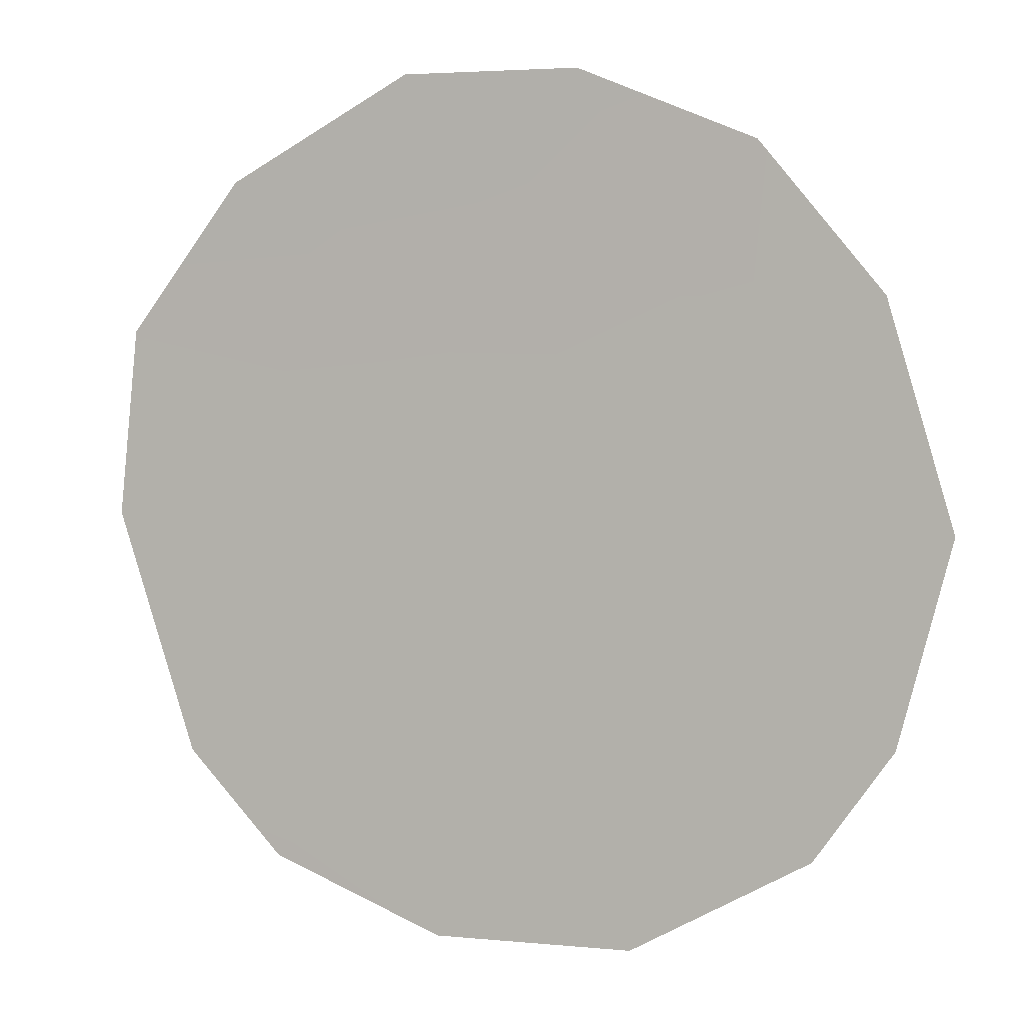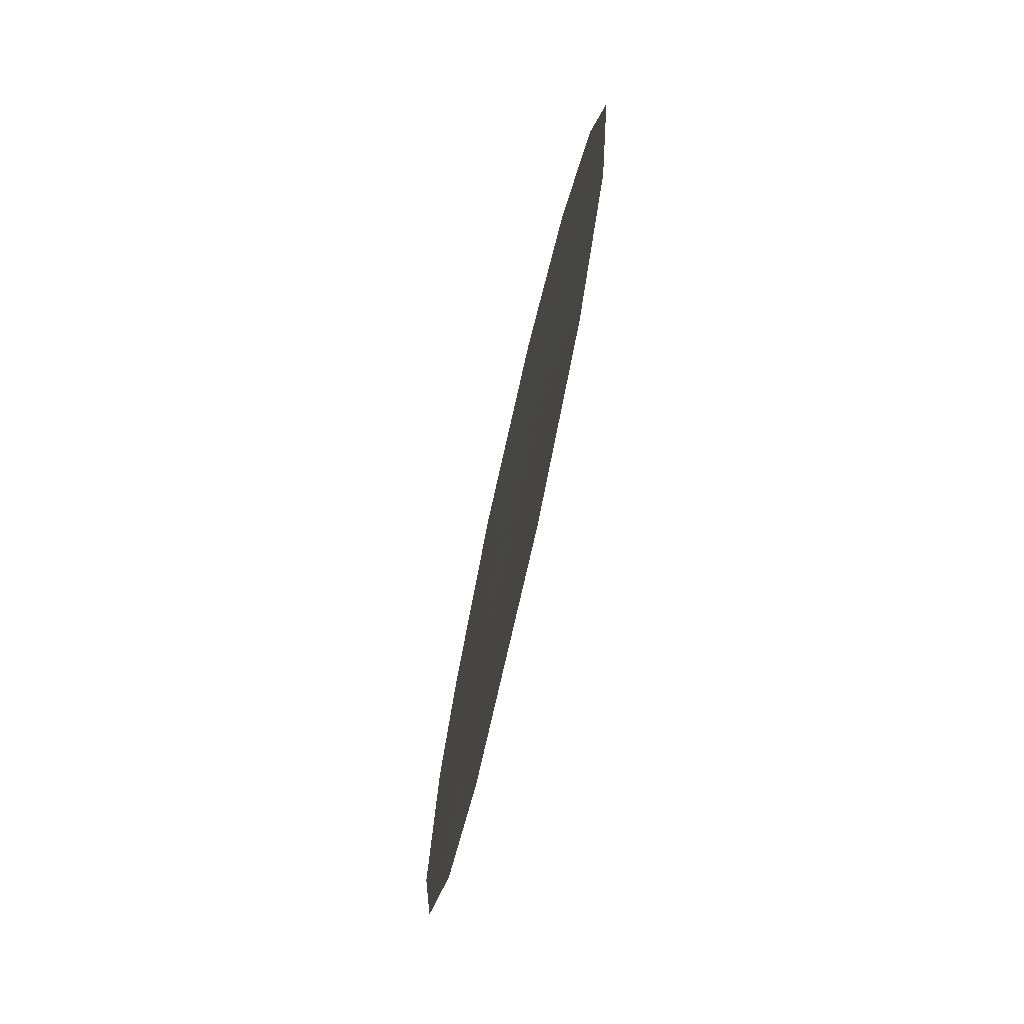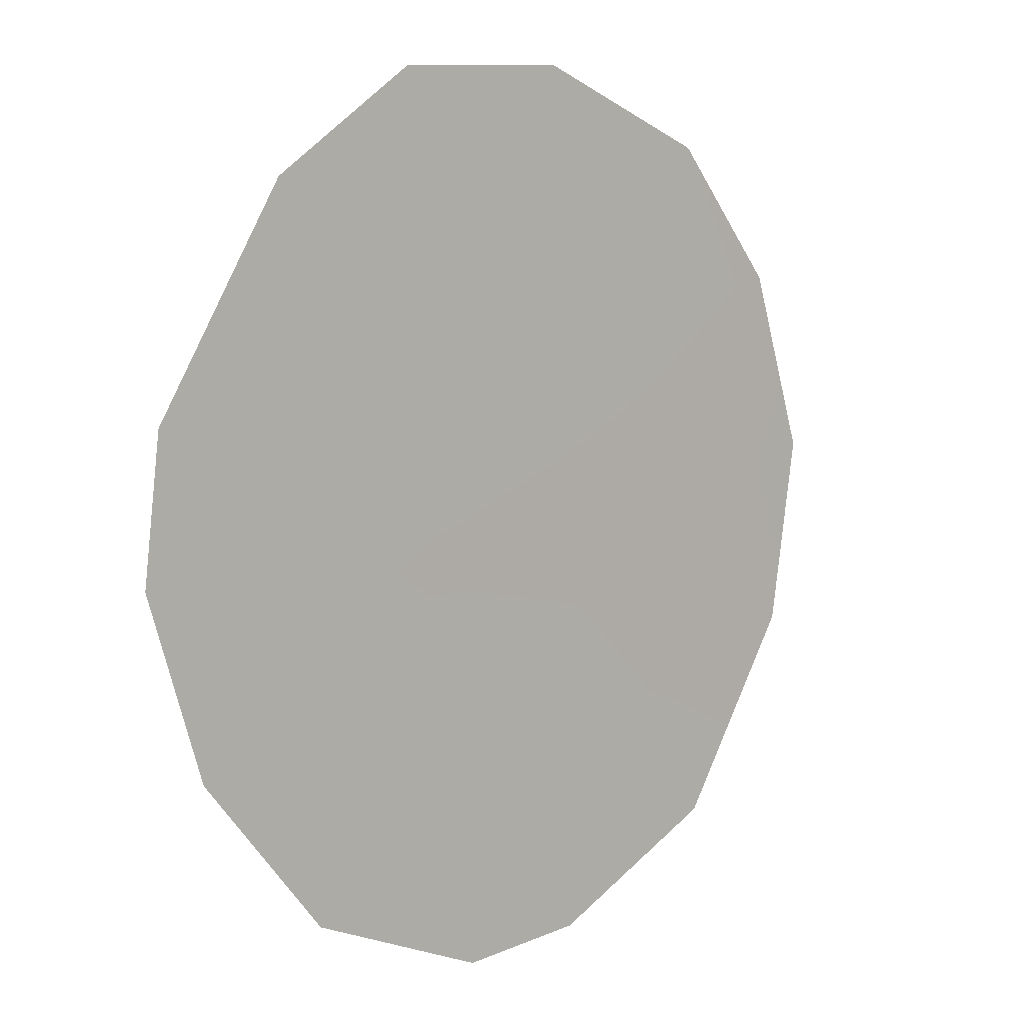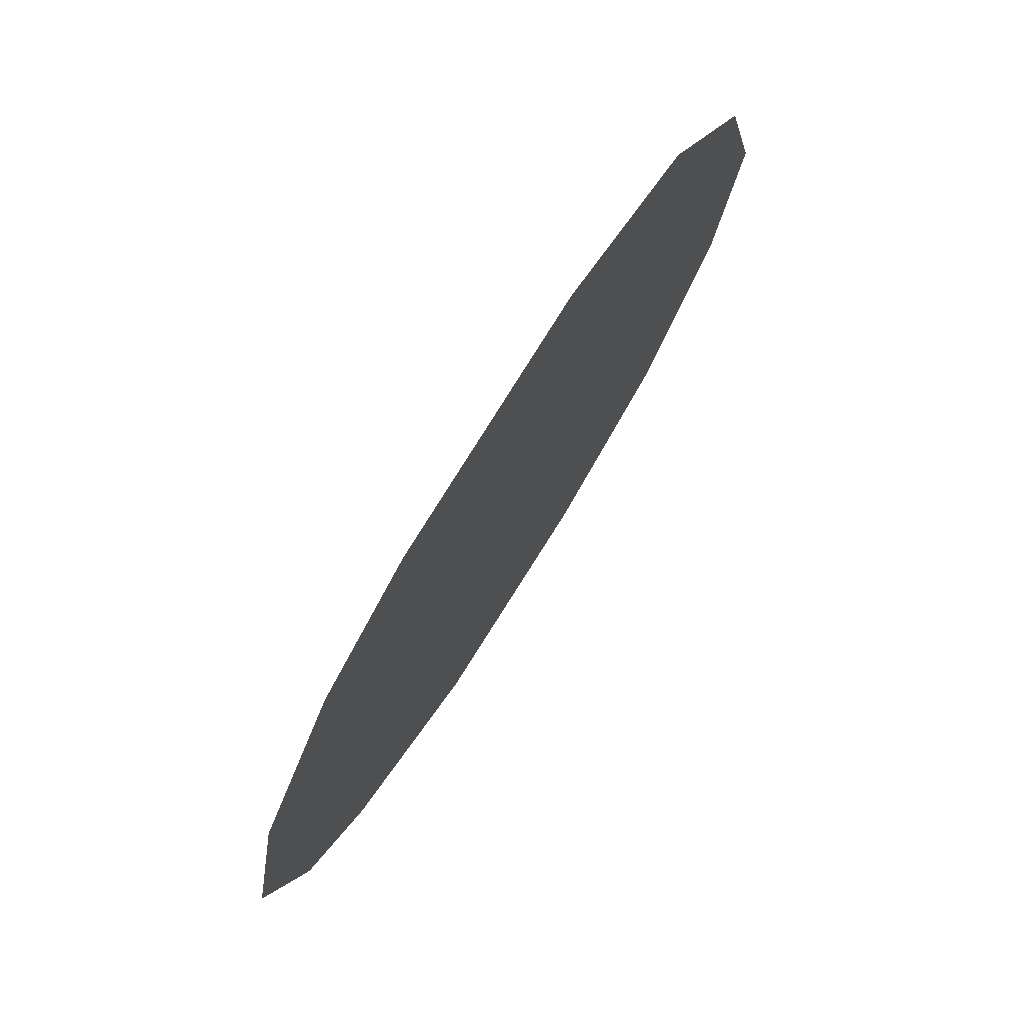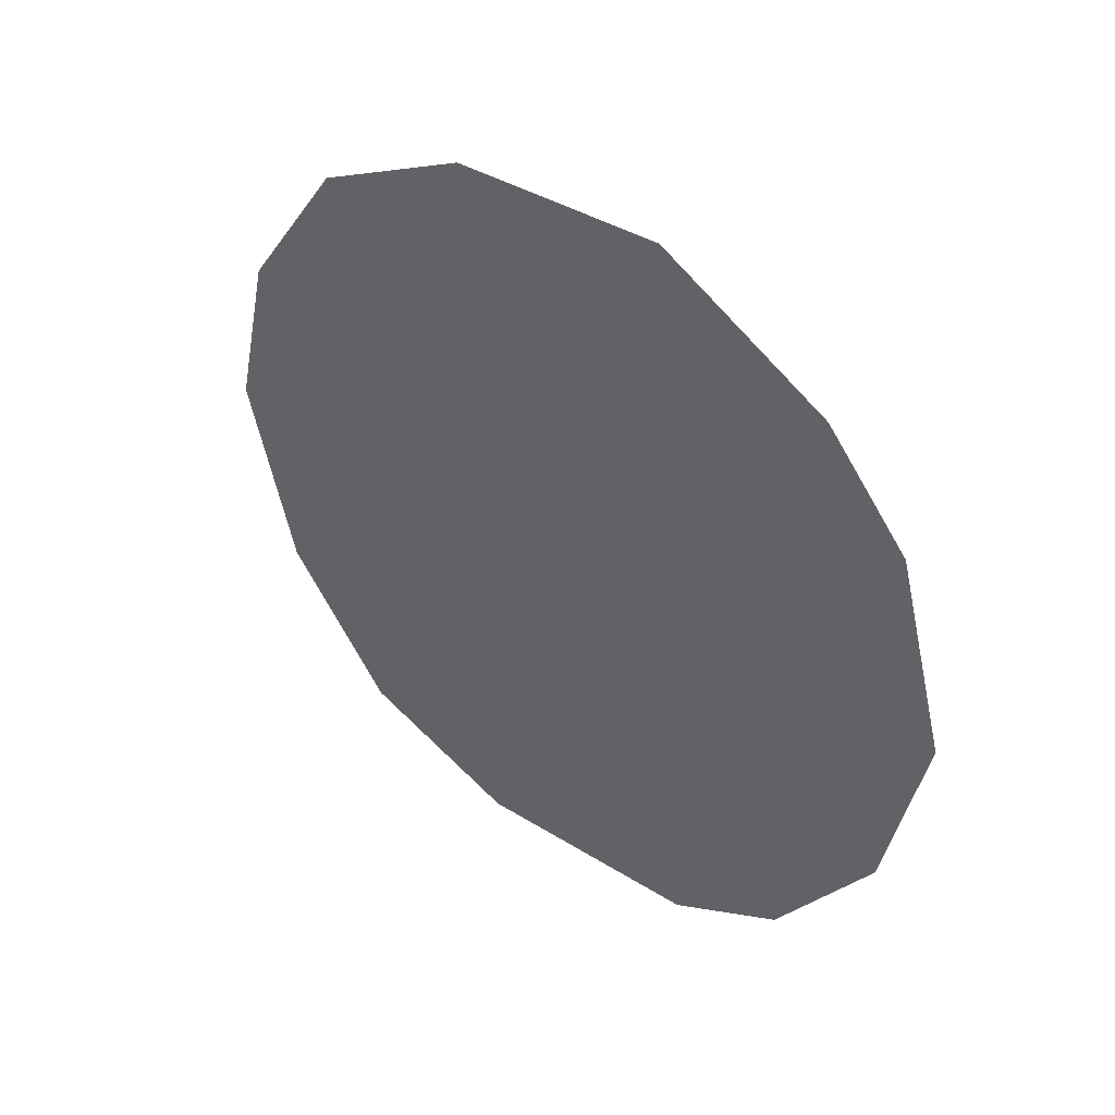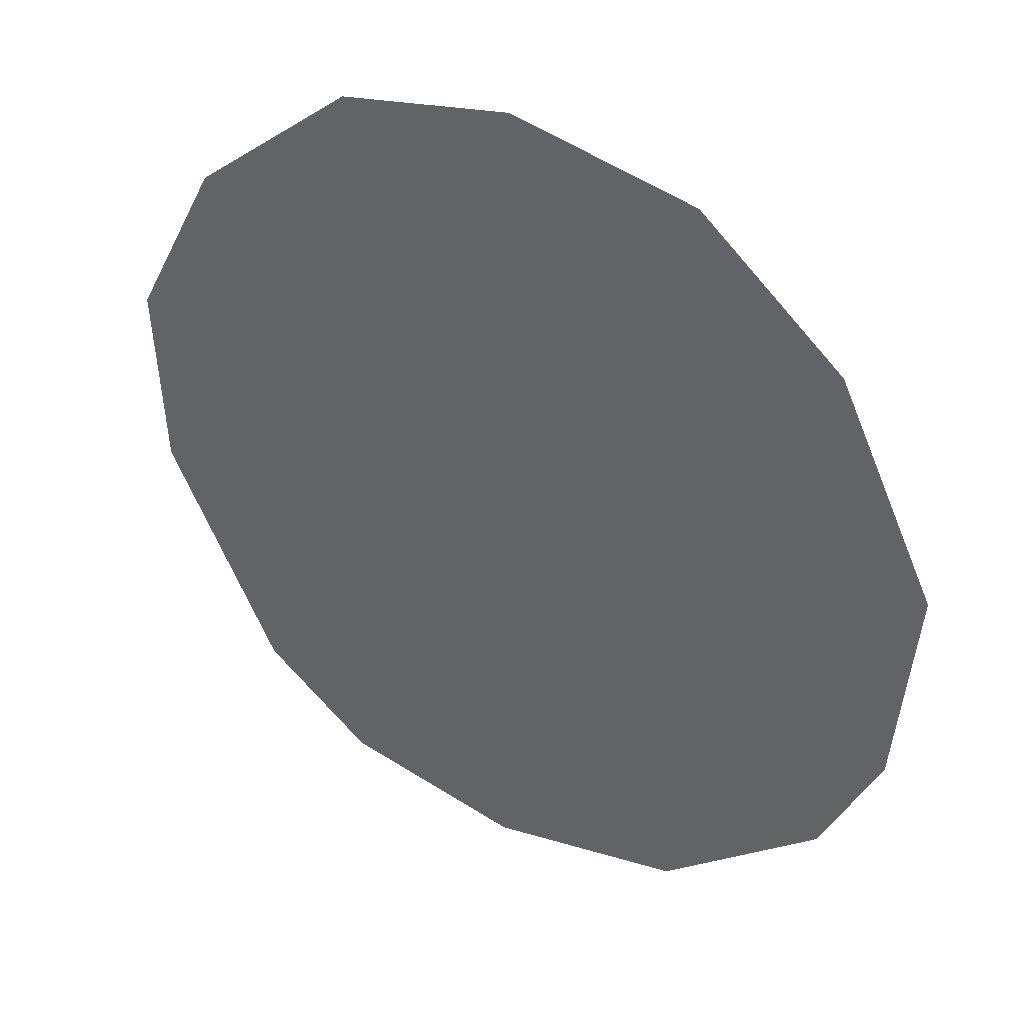
<metadata>
{"format":"obj","ext":"obj","renderer":"f3d","projection":"perspective","resolution":1024,"background":"white","views":[{"elev":-30.7,"azim":112.6,"up":"+Z"},{"elev":-77.4,"azim":19.8,"up":"+Y"},{"elev":-42.5,"azim":36.1,"up":"+Z"},{"elev":-15.4,"azim":0.0,"up":"+Z"},{"elev":42.1,"azim":162.9,"up":"+Y"},{"elev":-1.2,"azim":126.7,"up":"+Z"}]}
</metadata>
<code>
v -76.42 -8.489 72.9
v -76.22 -10.09 73.17
v -74.42 -8.973 76.05
v -77.1 -9.752 71.78
v -75.33 -5.74 74.7
v -76.33 -6.72 73.08
v -72.25 -10.17 79.42
v -76.25 -13.31 73.05
v -76.82 -7.75 72.29
v -73.22 -13.69 77.84
v -72.56 -12.22 78.89
v -74.18 -14.29 76.3
v -75.57 -14.04 74.09
v -75.86 -12 73.69
v -76.85 -11.74 72.14
v -74.92 -7.185 75.3
v -74.07 -10.81 76.56
v -73.89 -12.49 76.79
v -73.69 -7.714 77.22
v -73.1 -6.801 78.17
v -73.16 -11.45 77.97
v -74.78 -12.32 75.39
v -73.29 -9.552 77.81
v -72.48 -8.405 79.1
v -75.16 -10.49 74.84
v -74.05 -5.904 76.71
v -75.6 -7.981 74.21
f 16 26 19
f 3 19 23
f 22 12 13
f 1 9 6
f 2 14 15
f 2 15 4
f 6 16 27
f 26 16 5
f 27 1 6
f 11 21 7
f 20 24 19
f 4 9 1
f 1 27 2
f 3 16 19
f 23 19 24
f 21 23 7
f 24 7 23
f 22 18 12
f 18 10 12
f 21 17 23
f 23 17 3
f 25 3 17
f 17 21 18
f 19 26 20
f 18 21 10
f 27 25 2
f 21 11 10
f 14 22 13
f 14 13 8
f 27 16 3
f 14 8 15
f 25 27 3
f 25 14 2
f 22 14 25
f 1 2 4
f 22 25 17
f 22 17 18
f 5 16 6

</code>
